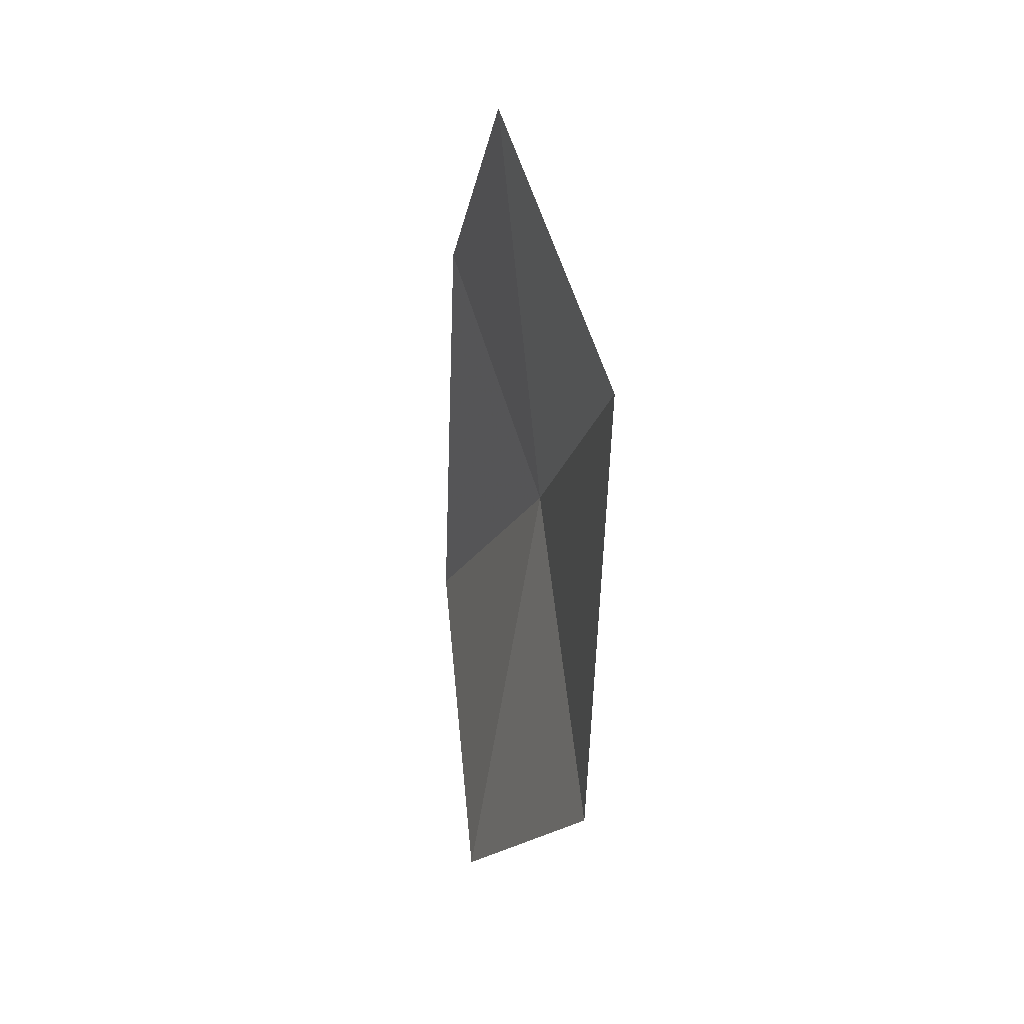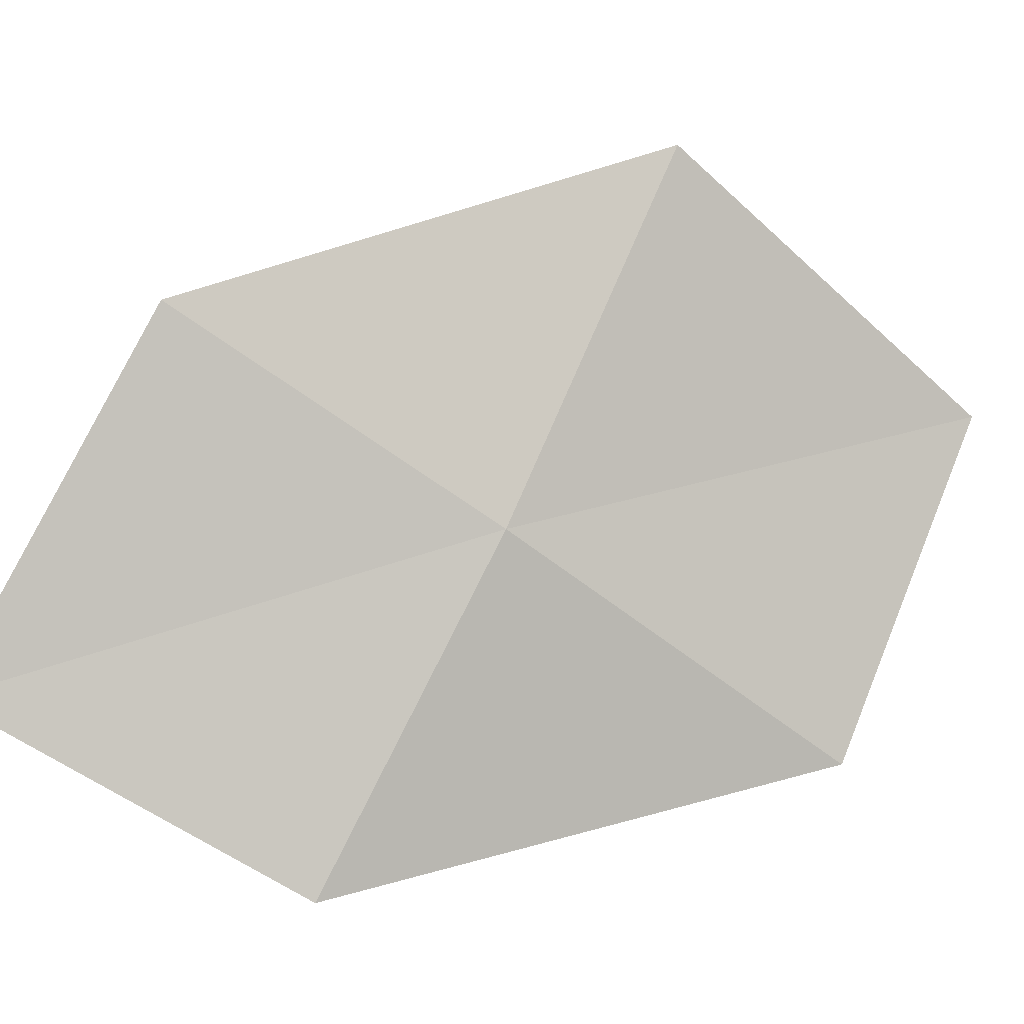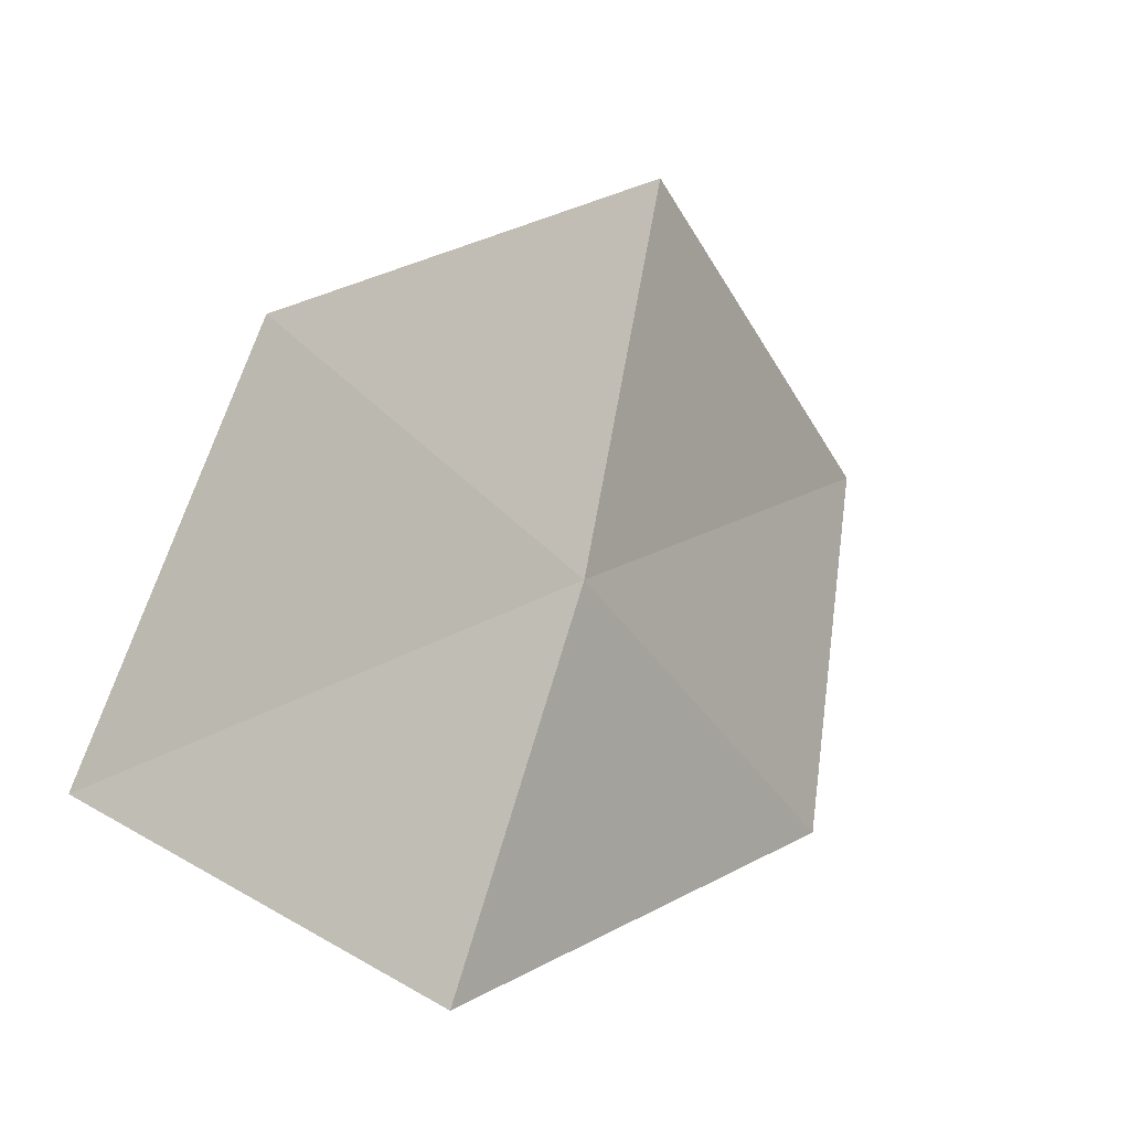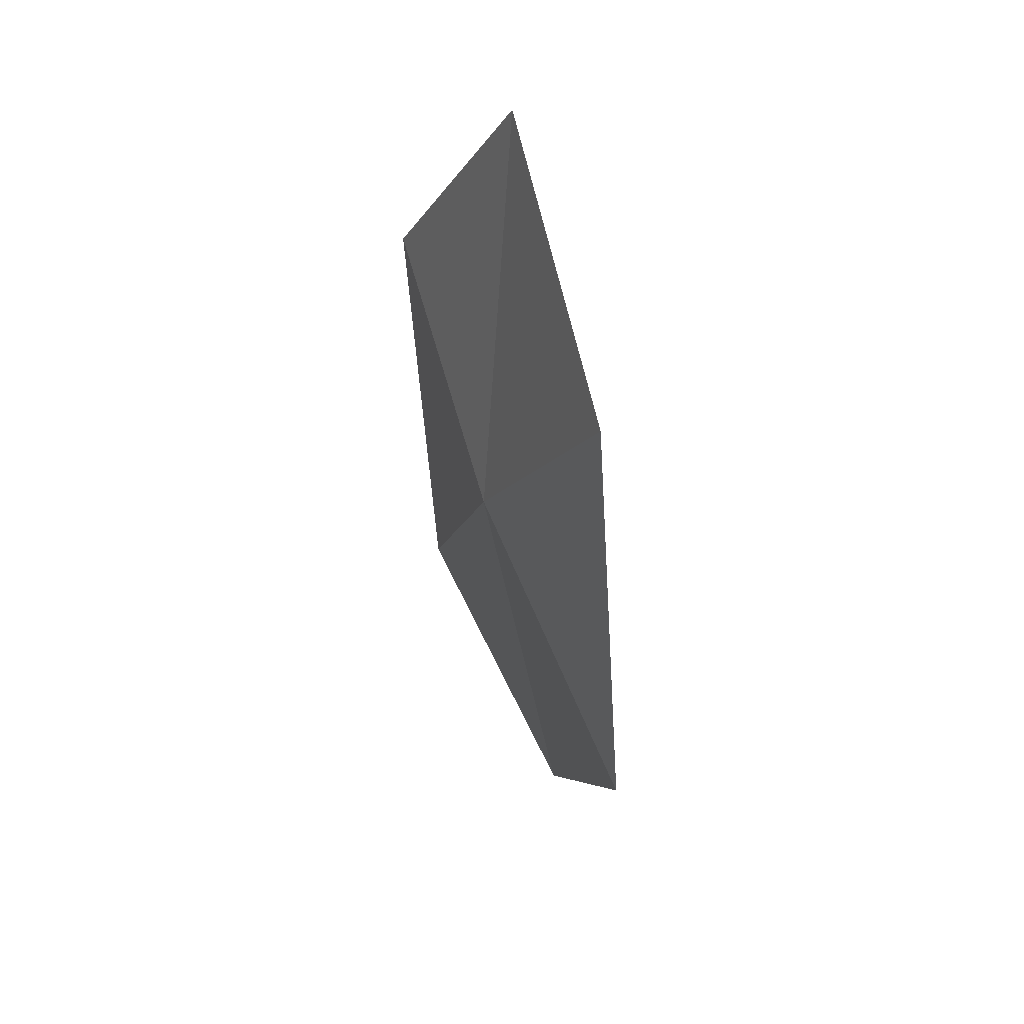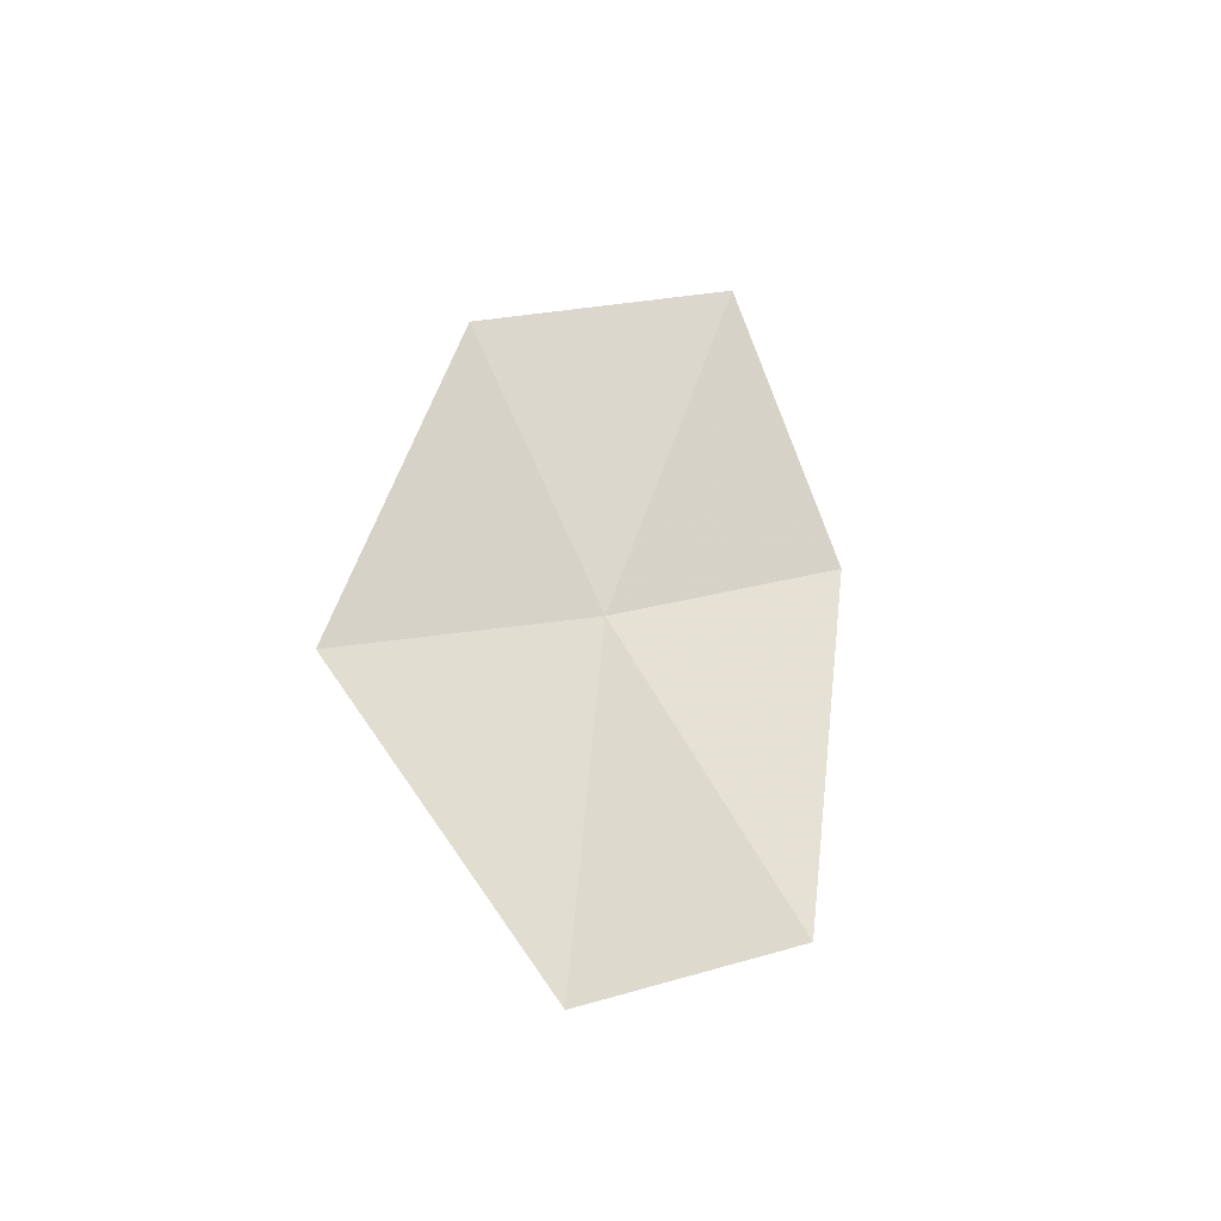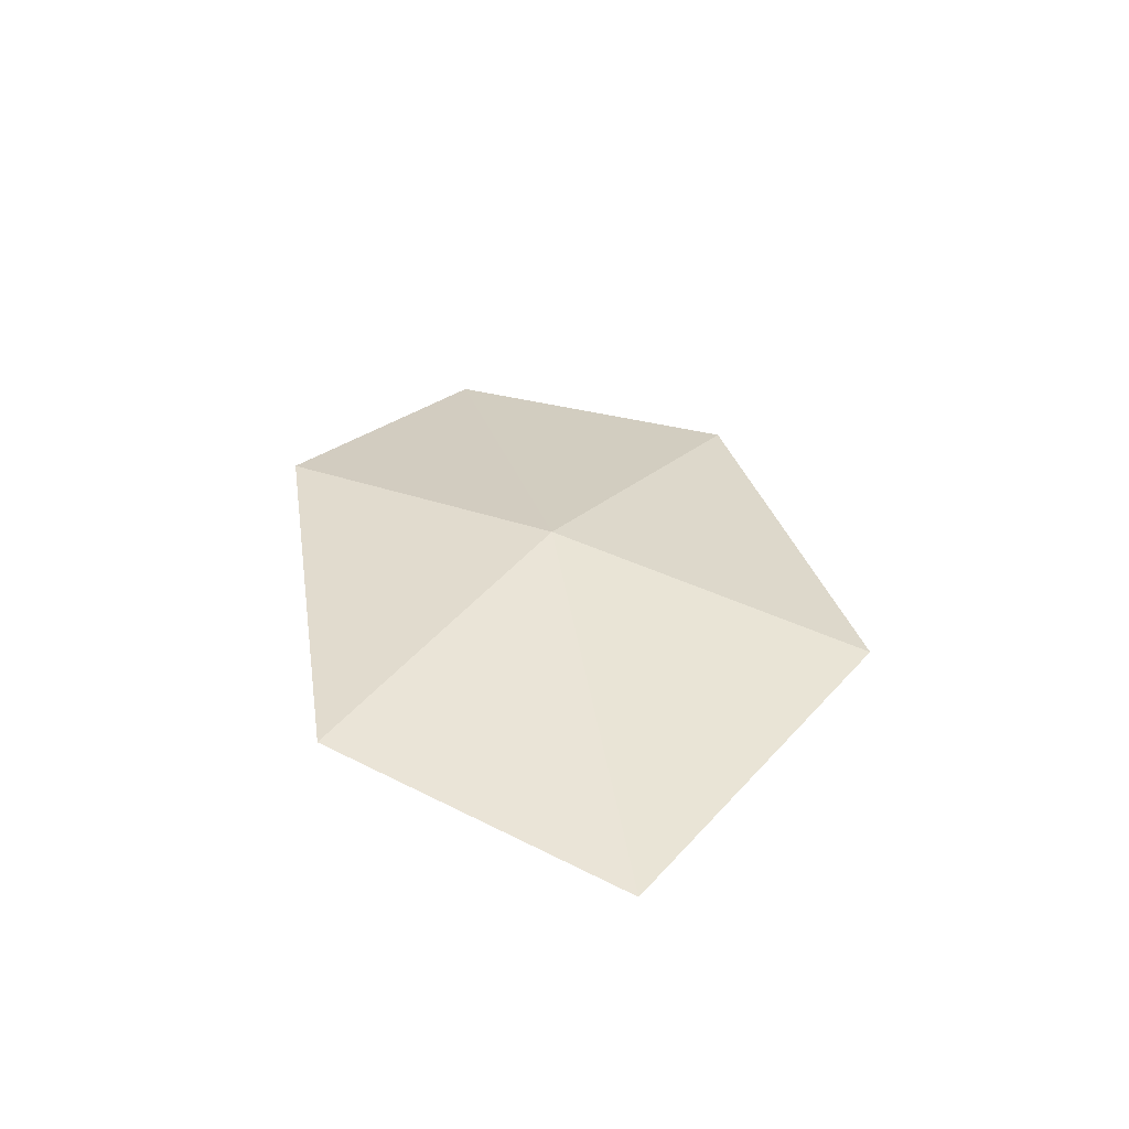
<metadata>
{"format":"obj","ext":"obj","renderer":"f3d","projection":"perspective","resolution":1024,"background":"white","views":[{"elev":12.8,"azim":168.3,"up":"+Y"},{"elev":7.0,"azim":-111.5,"up":"+Z"},{"elev":2.3,"azim":-142.6,"up":"+Z"},{"elev":46.5,"azim":-17.5,"up":"+Y"},{"elev":-36.9,"azim":63.8,"up":"+Y"},{"elev":-54.5,"azim":-83.1,"up":"+Y"}]}
</metadata>
<code>
v 9.827 107.2 13.89
v 10.07 106.4 15.18
v 10.12 105.2 14.19
v 9.821 105.9 12.98
v 10.11 108.3 14.67
v 9.784 107.9 12.68
v 10.13 109 13.39
f 1 2 3
f 1 3 4
f 1 5 2
f 1 4 6
f 1 7 5
f 1 6 7

</code>
